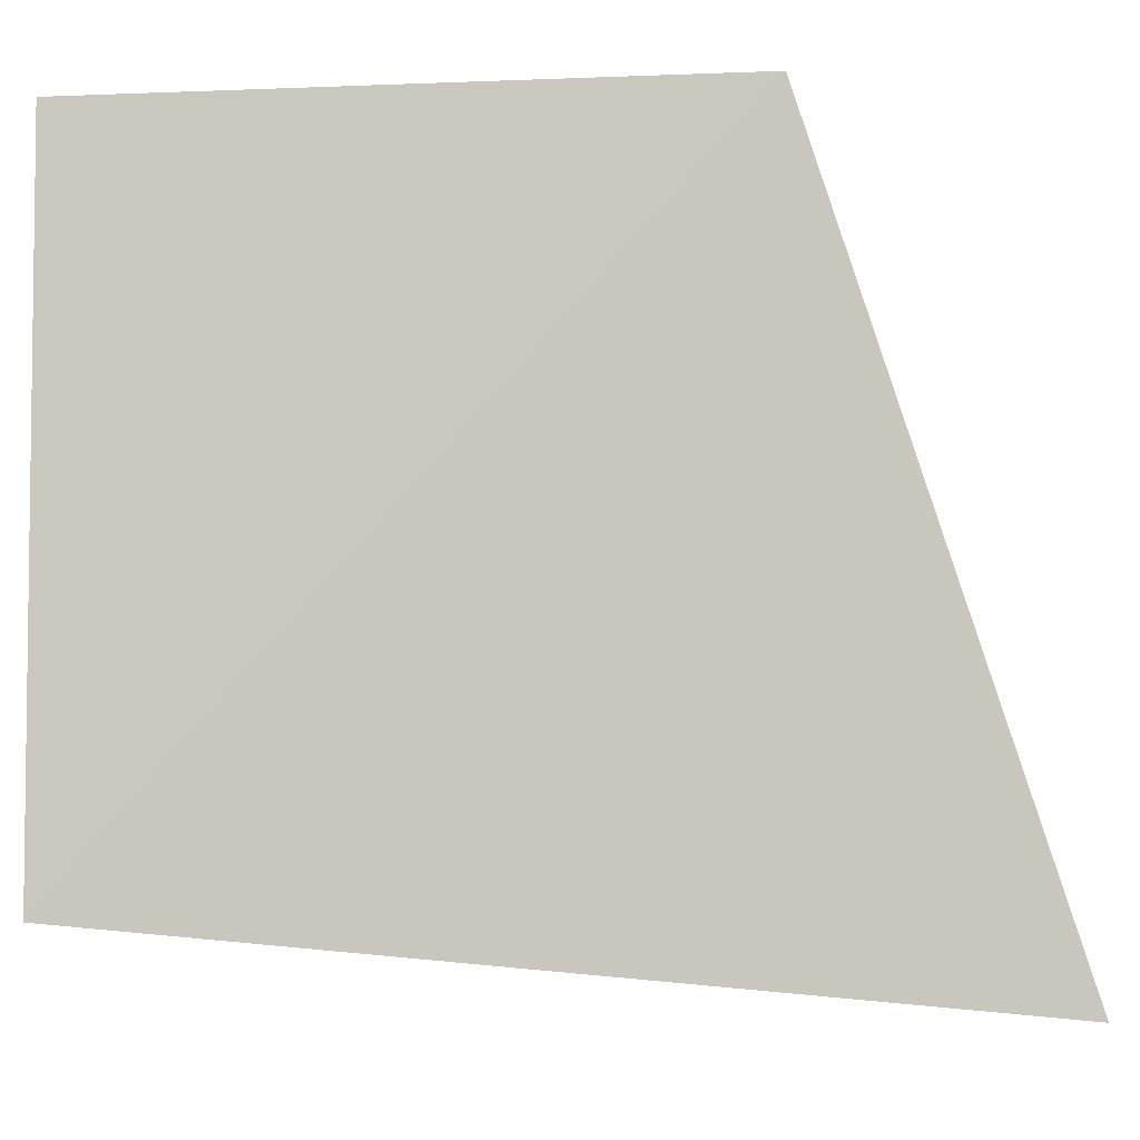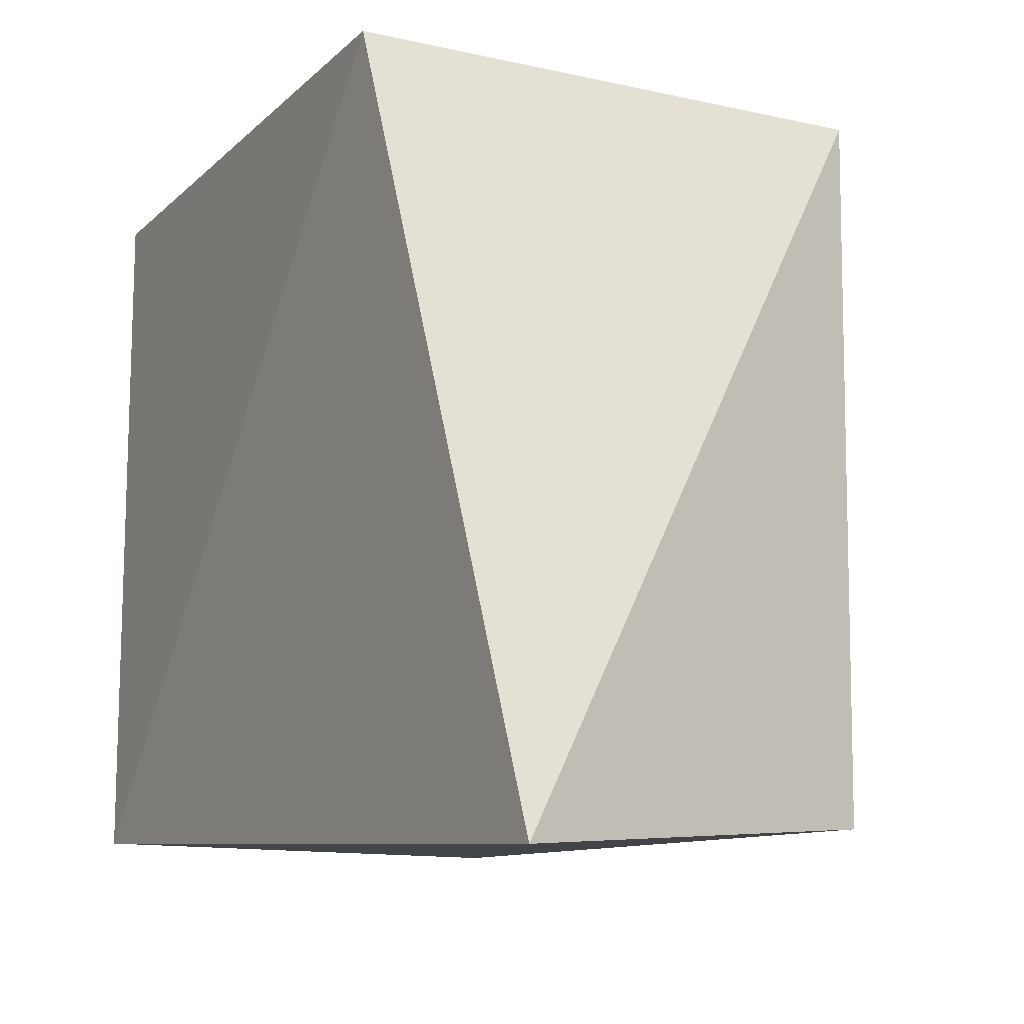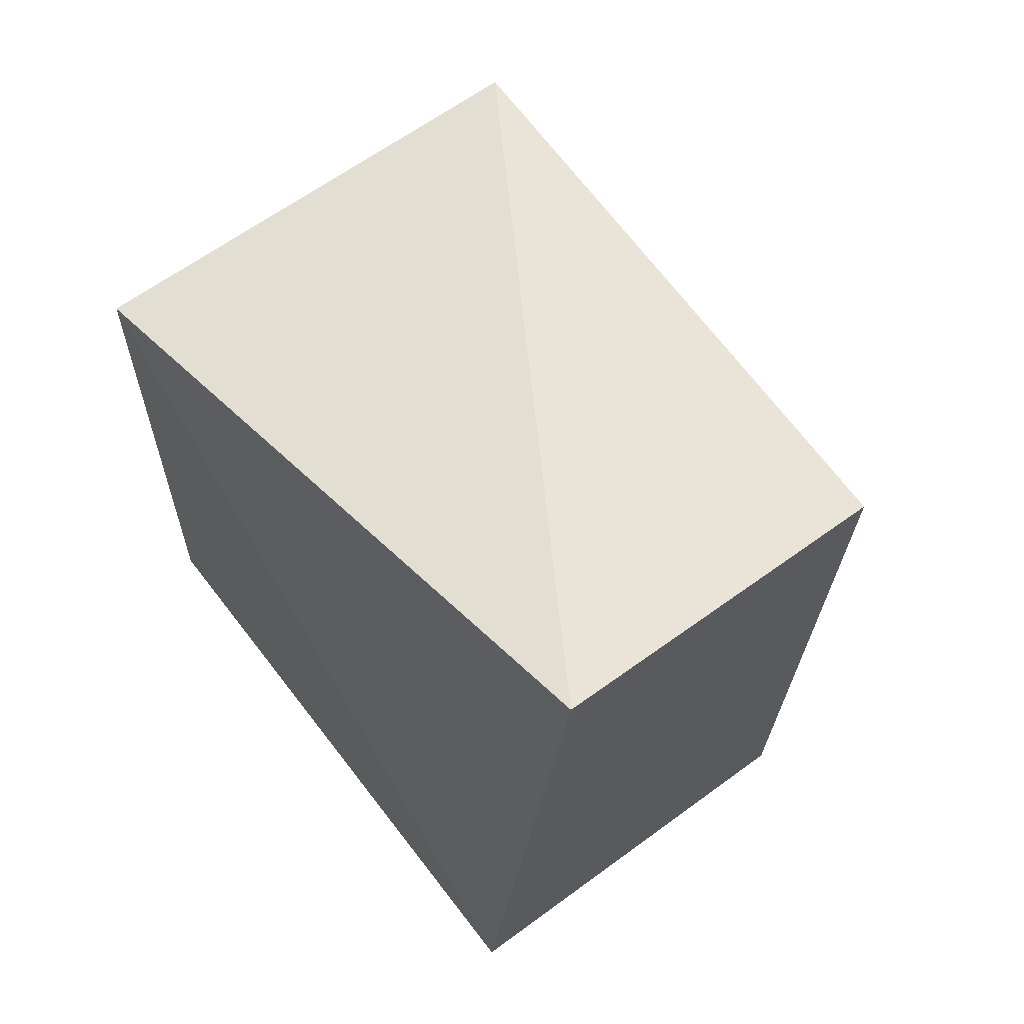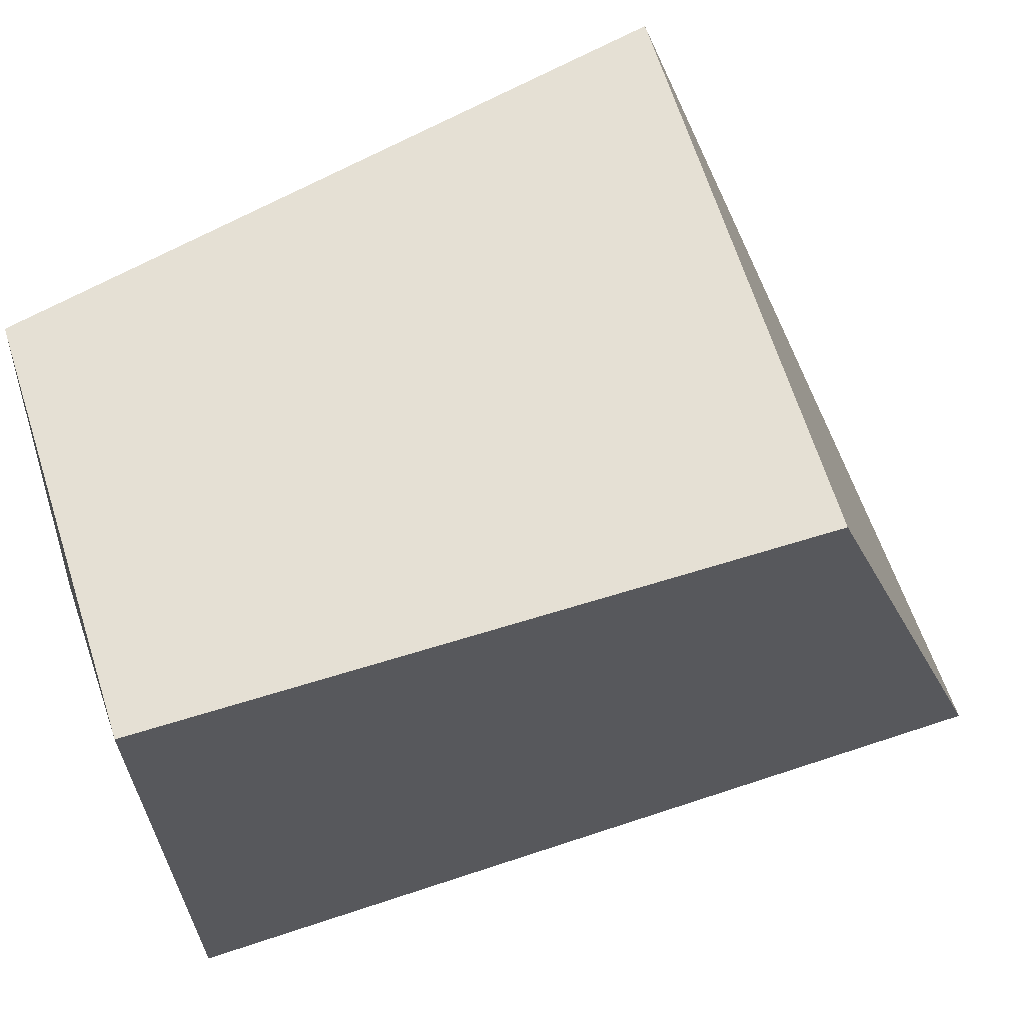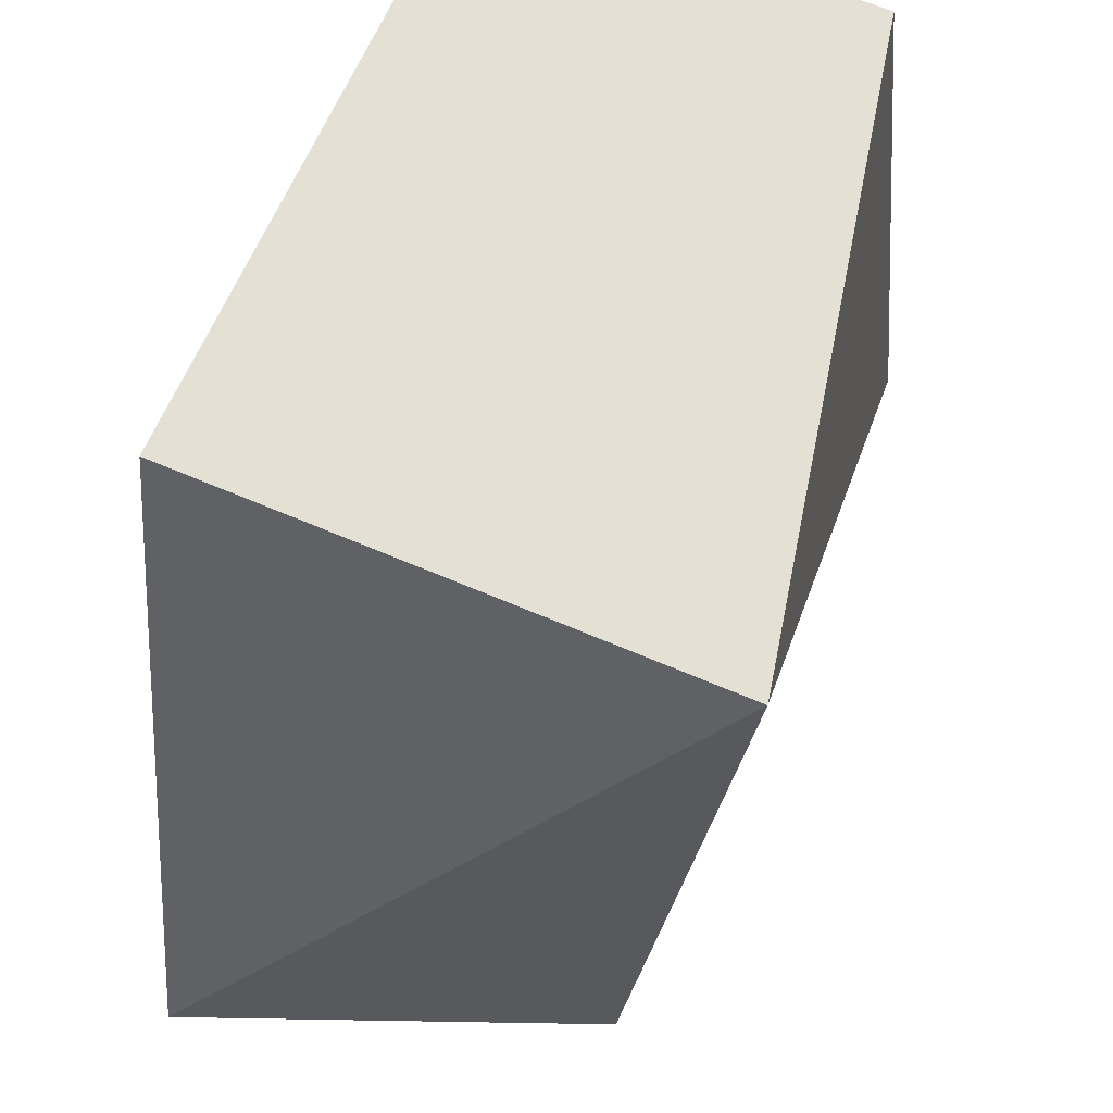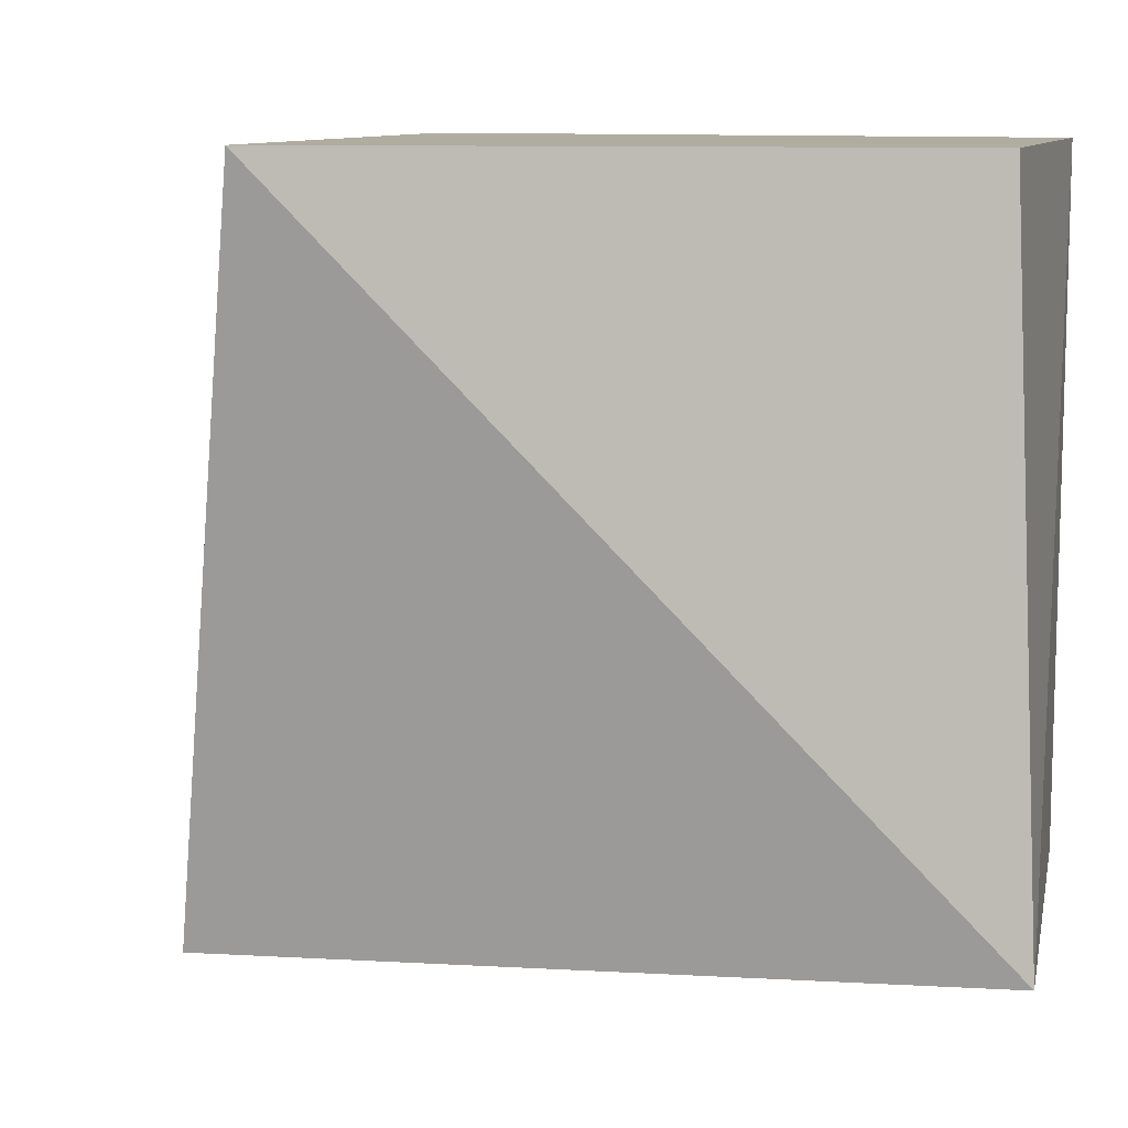
<metadata>
{"format":"obj","ext":"obj","renderer":"f3d","projection":"perspective","resolution":1024,"background":"white","views":[{"elev":-4.8,"azim":-82.5,"up":"+Y"},{"elev":-13.2,"azim":-27.5,"up":"+Y"},{"elev":62.2,"azim":-37.1,"up":"+Z"},{"elev":65.3,"azim":-107.3,"up":"+Y"},{"elev":65.4,"azim":23.5,"up":"+Y"},{"elev":10.1,"azim":106.7,"up":"+Y"}]}
</metadata>
<code>
v 0.01047 -0.03052 0.0139
v 0.009129 -0.04413 0.01557
v 0.00905 -0.04343 0.001238
v 0.000462 -0.03056 0.002033
v 0.001229 -0.045 0.0186
v 0.007916 -0.03054 0.001984
v 0.0004649 -0.03055 0.01392
v 0.0004698 -0.04357 0.002037
f 1 2 3
f 5 2 1
f 5 3 2
f 6 1 3
f 6 3 4
f 6 4 1
f 7 5 1
f 7 1 4
f 8 4 3
f 8 3 5
f 8 7 4
f 8 5 7

</code>
